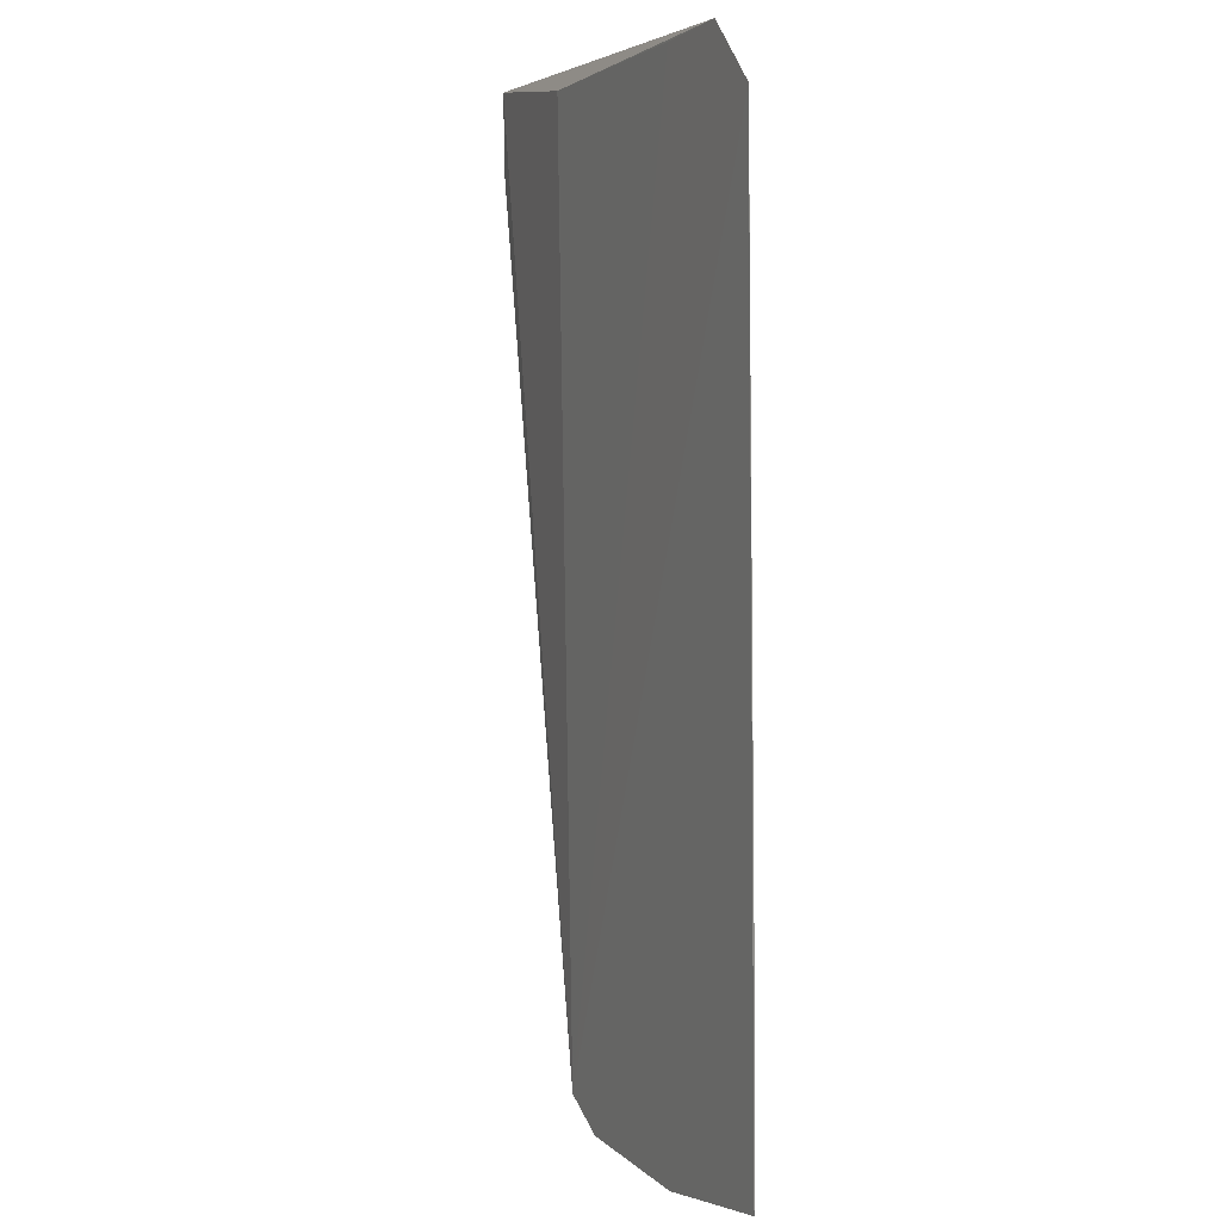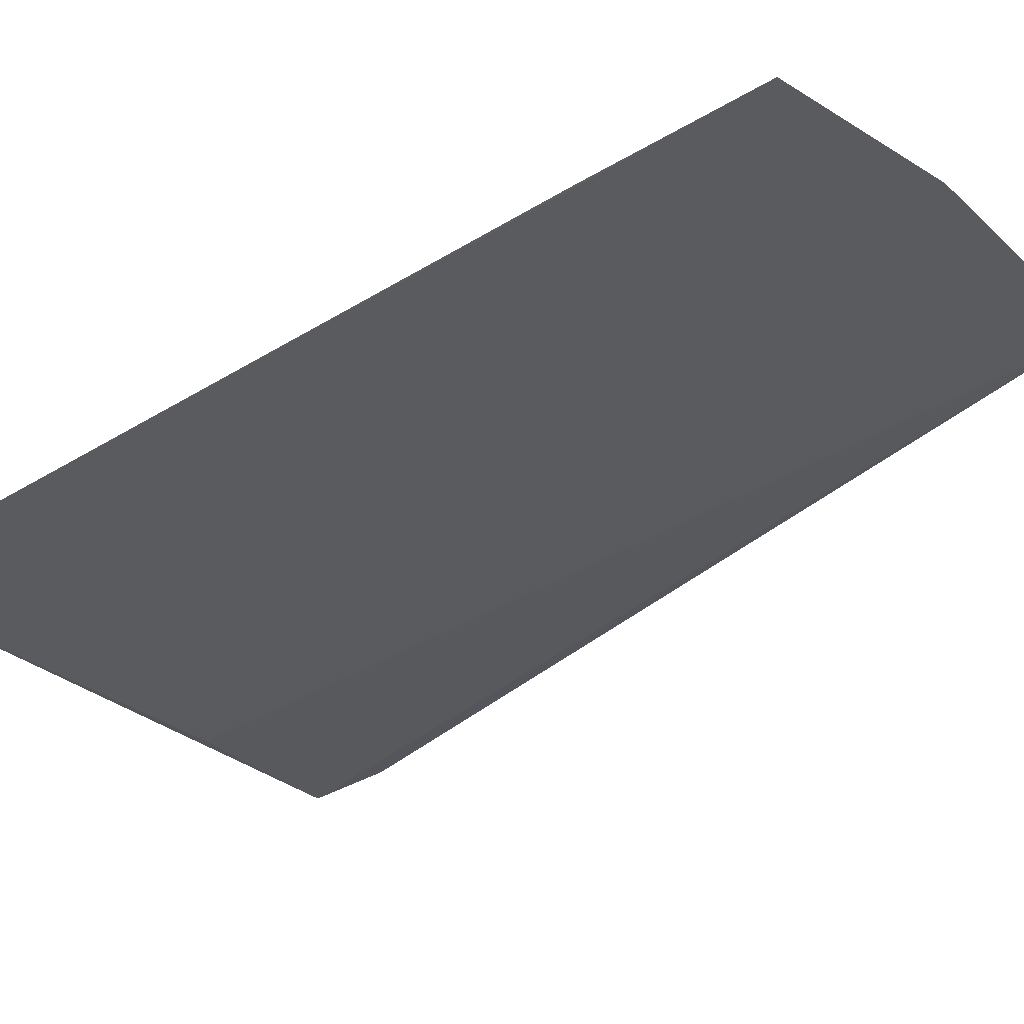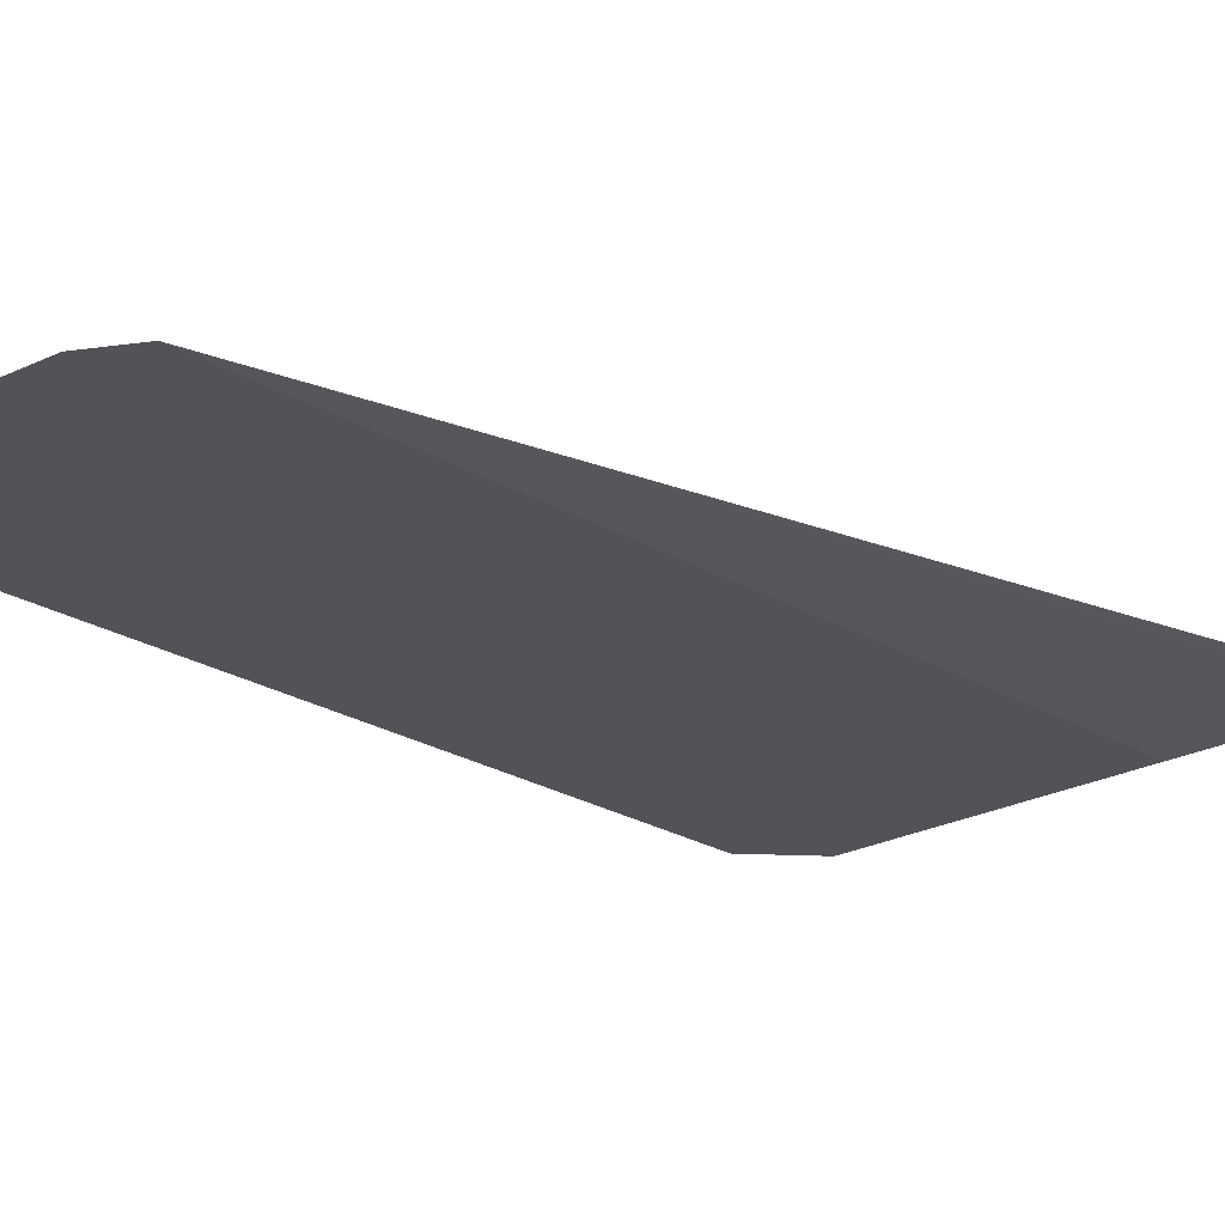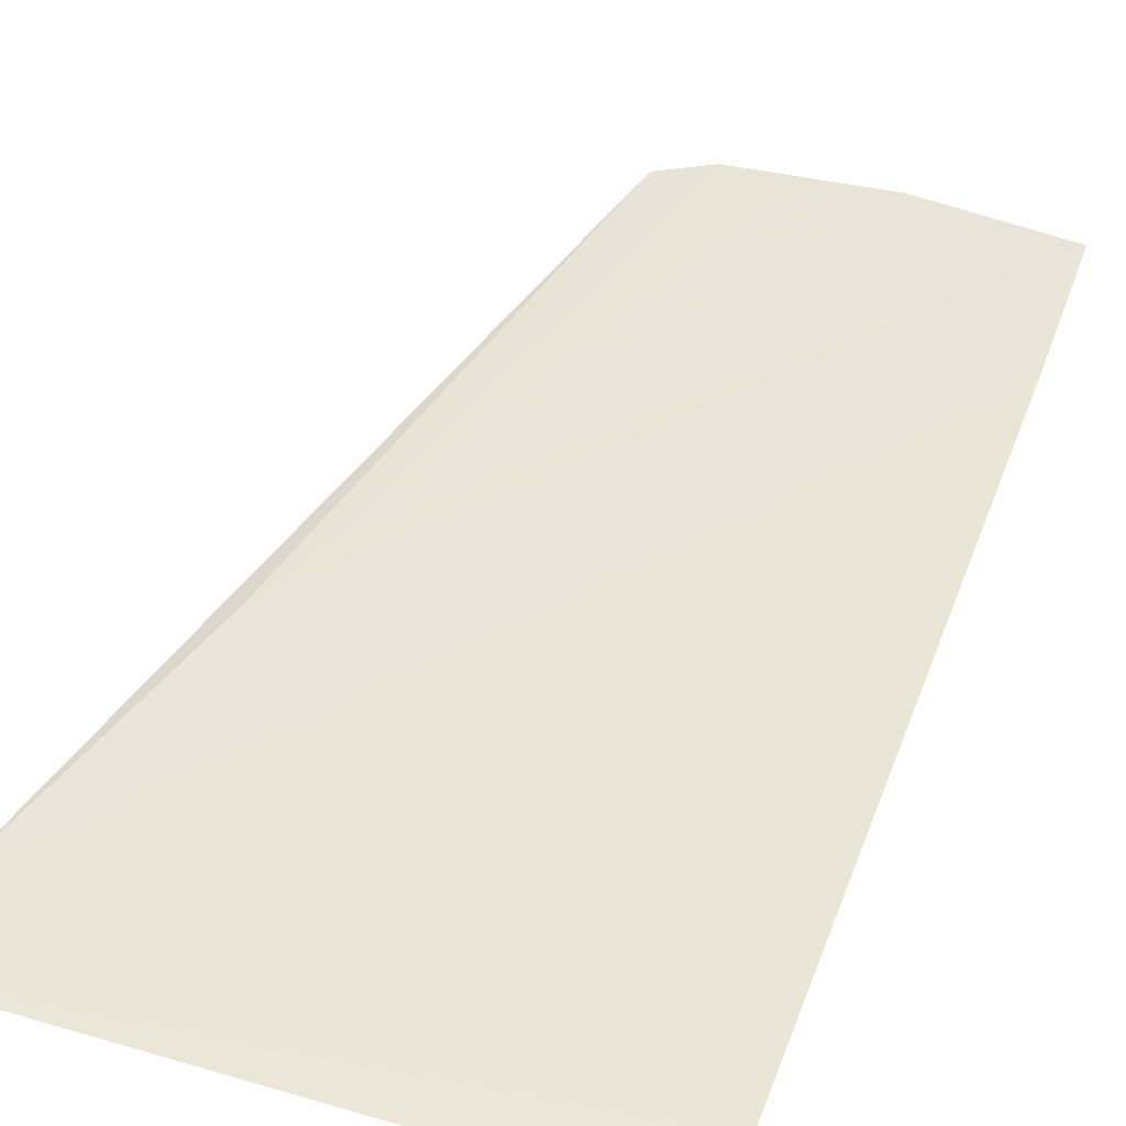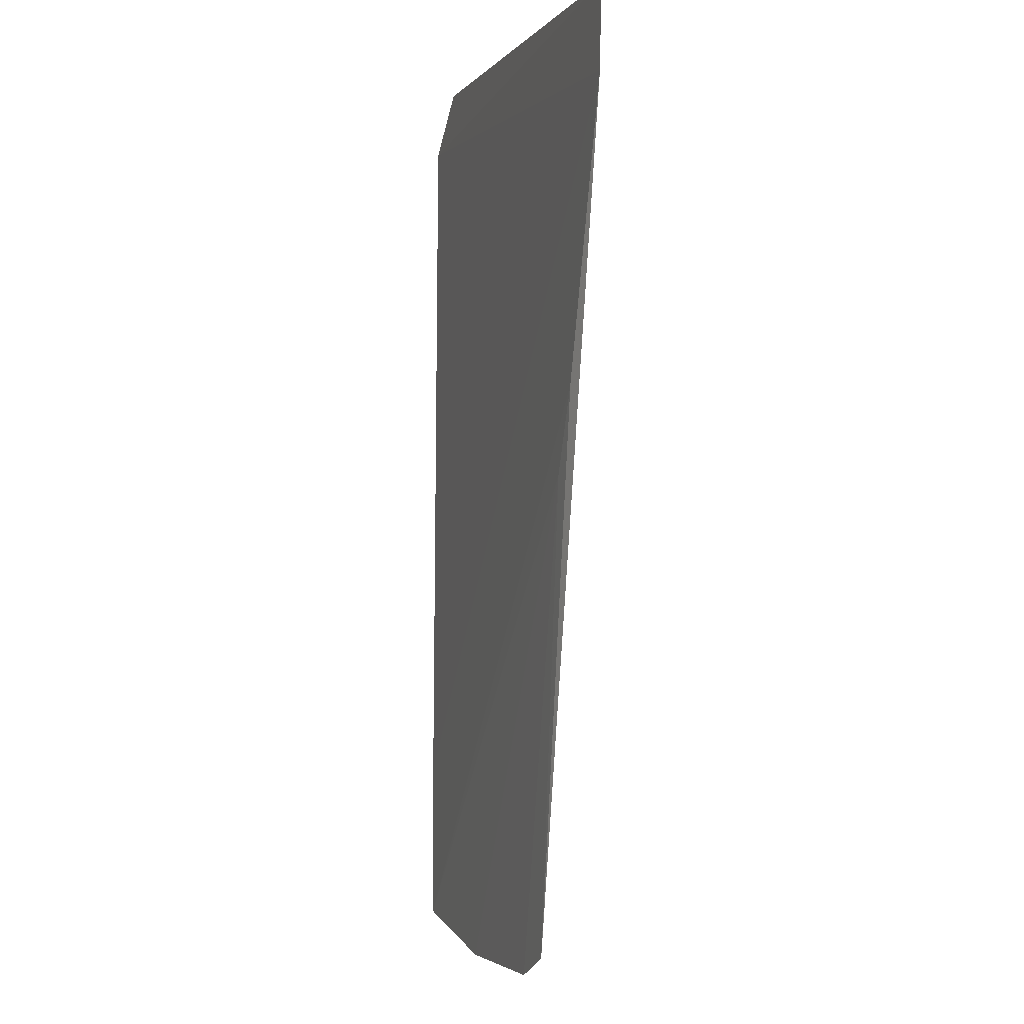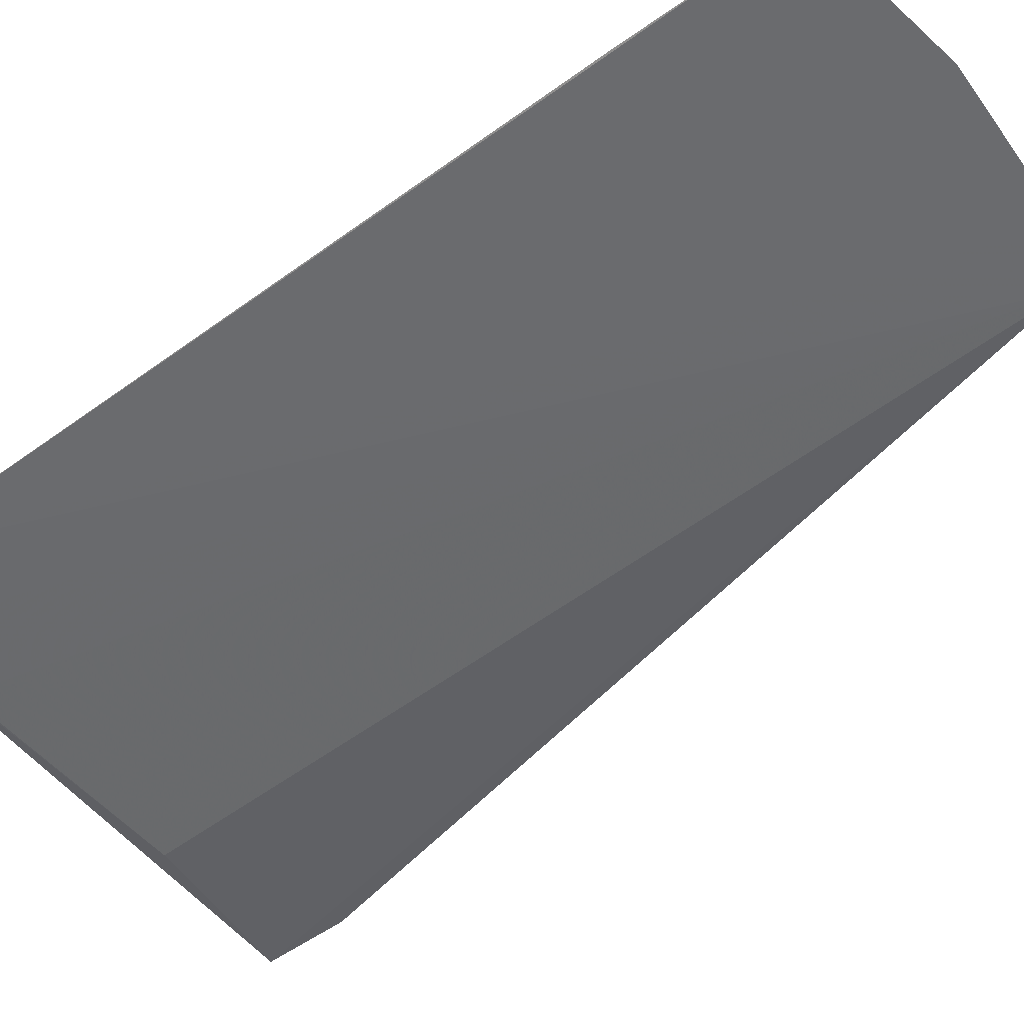
<metadata>
{"format":"obj","ext":"obj","renderer":"f3d","projection":"perspective","resolution":1024,"background":"white","views":[{"elev":4.6,"azim":-112.6,"up":"+Y"},{"elev":-31.4,"azim":-49.5,"up":"+Z"},{"elev":-23.5,"azim":42.3,"up":"+Z"},{"elev":45.6,"azim":-161.5,"up":"+Z"},{"elev":-1.8,"azim":72.0,"up":"+Y"},{"elev":-52.1,"azim":-53.1,"up":"+Z"}]}
</metadata>
<code>
v -0.004968 -0.05749 0.008625
v -0.04279 -0.05517 0.009834
v -0.024 -0.05818 0.009223
v 0.001295 -0.05435 0.008441
v -0.01423 -0.05755 0.008926
v 0.01627 0.01561 0.009863
v 0.00648 0.05831 0.008822
v -0.04251 -0.03491 0.00992
v 0.01176 0.005068 0.009778
v -0.04054 0.02207 0.009919
v -0.04027 0.05363 0.009914
v -0.03301 0.06064 0.009748
v -0.02239 0.05982 0.009488
v 0.02647 0.0504 0.009905
v 0.02661 0.06053 0.009786
f 7 12 15
f 15 4 7
f 15 12 11
f 12 4 11
f 13 4 12
f 12 7 13
f 13 7 4
f 3 9 2
f 2 11 3
f 15 11 14
f 14 4 15
f 4 9 1
f 1 11 4
f 1 3 11
f 6 9 4
f 4 14 6
f 2 9 6
f 8 11 2
f 2 6 8
f 8 6 14
f 9 3 5
f 5 1 9
f 3 1 5
f 10 14 11
f 11 8 10
f 10 8 14

</code>
